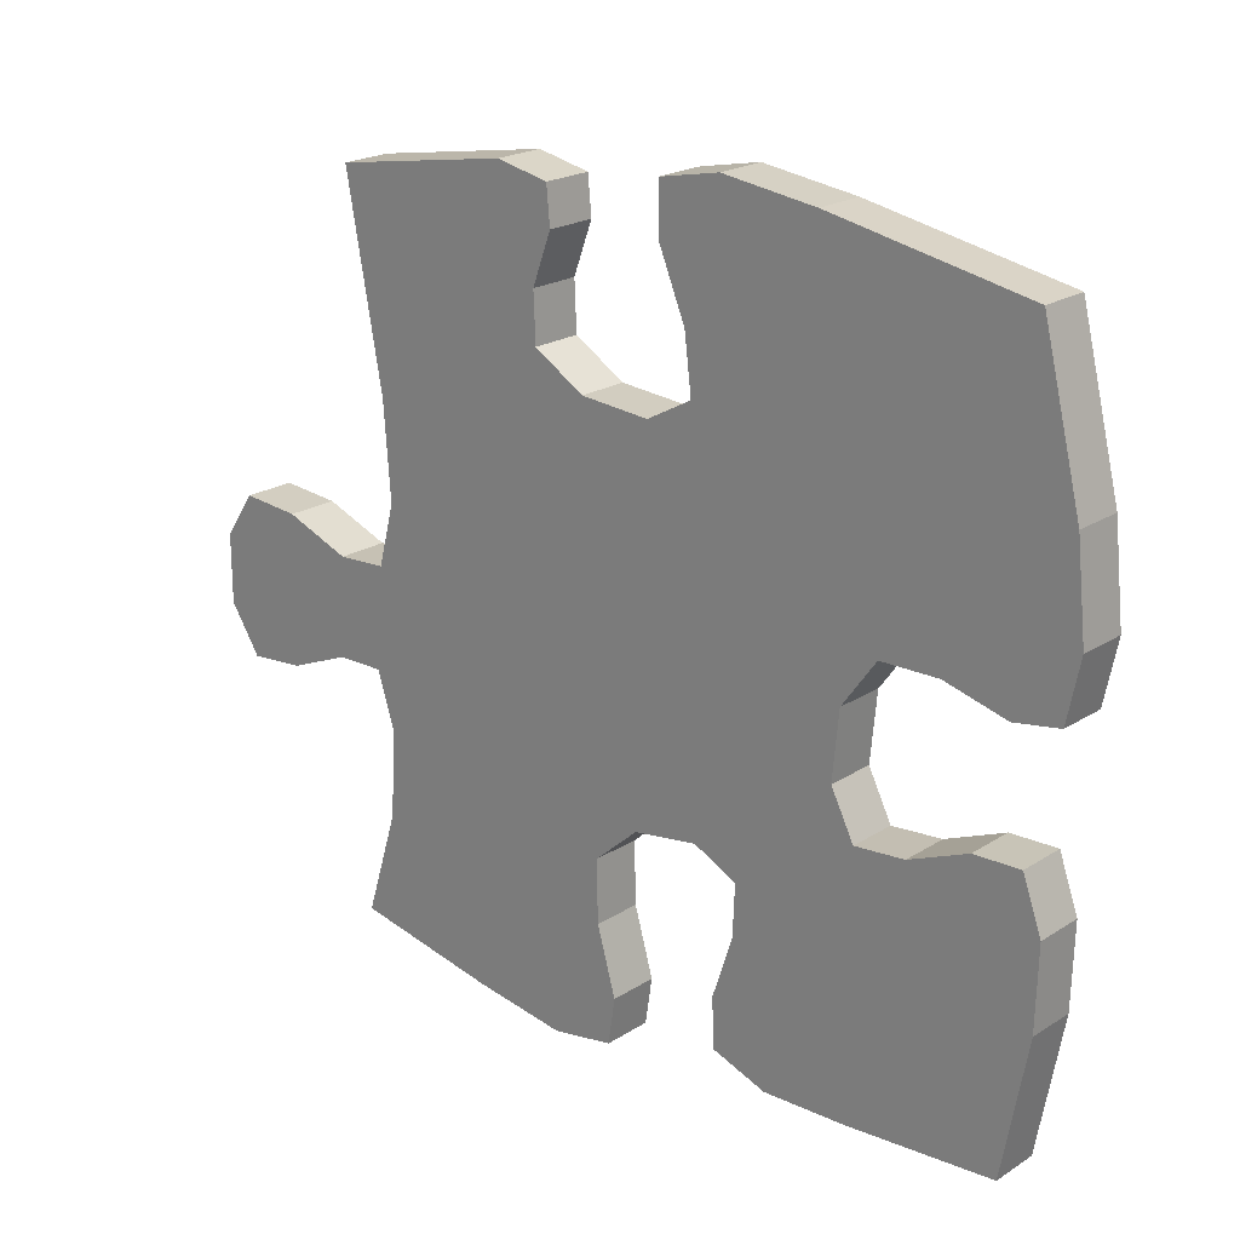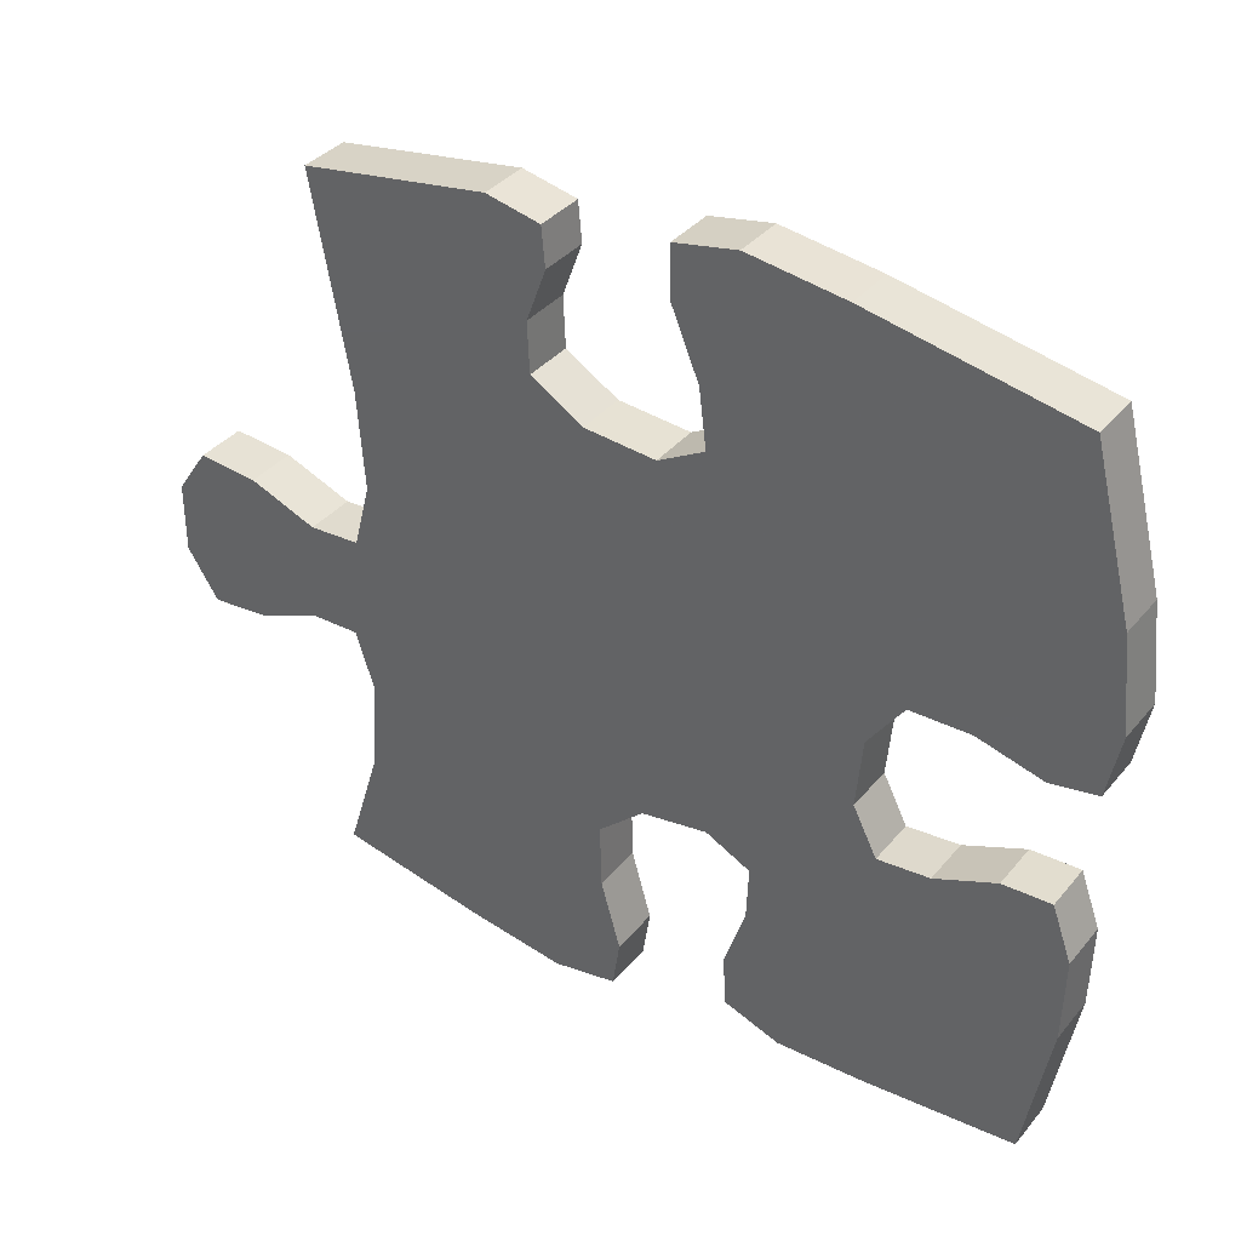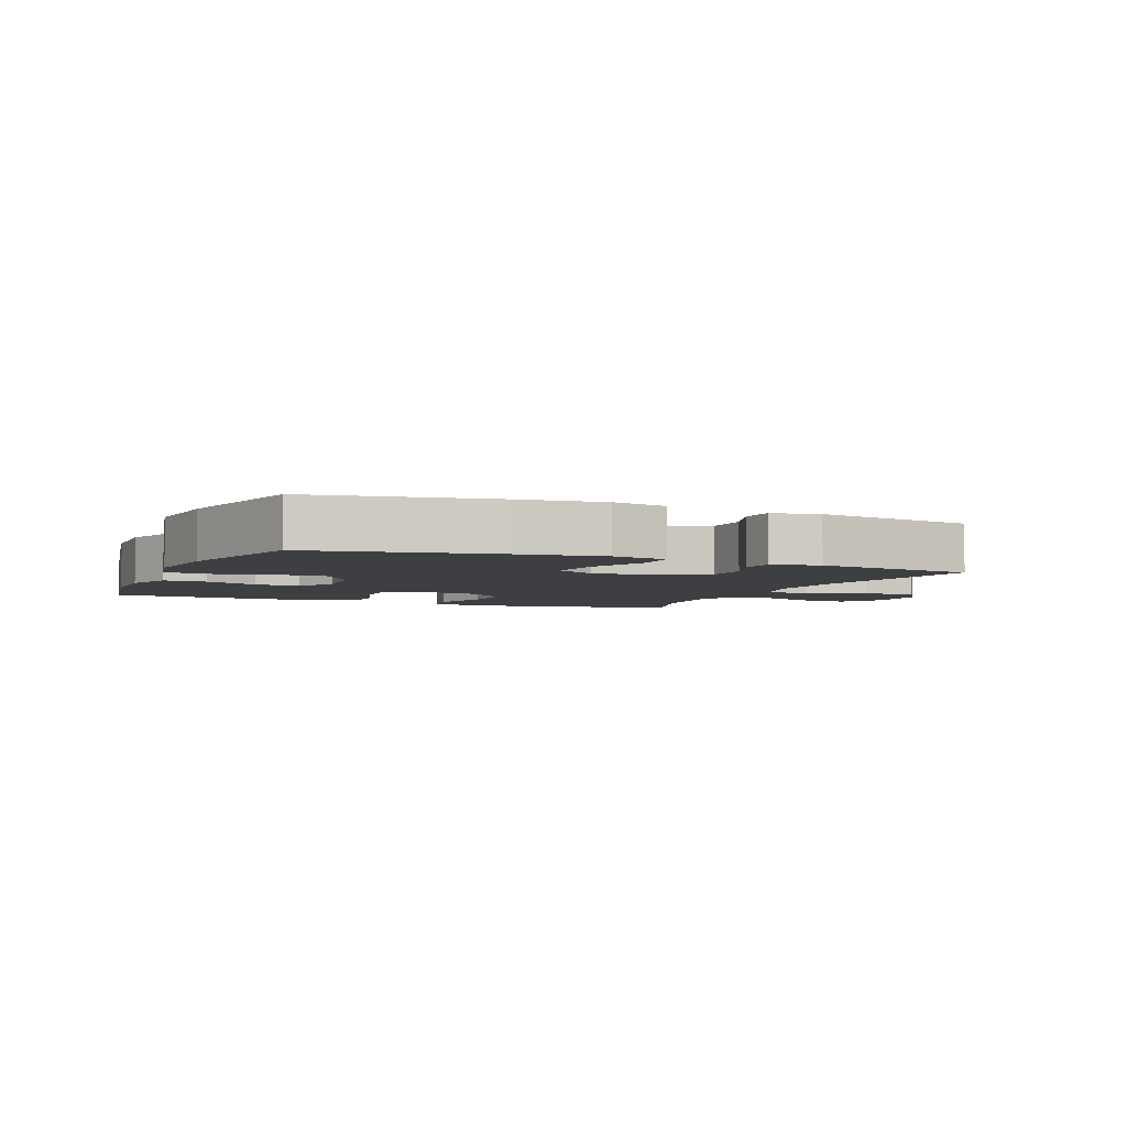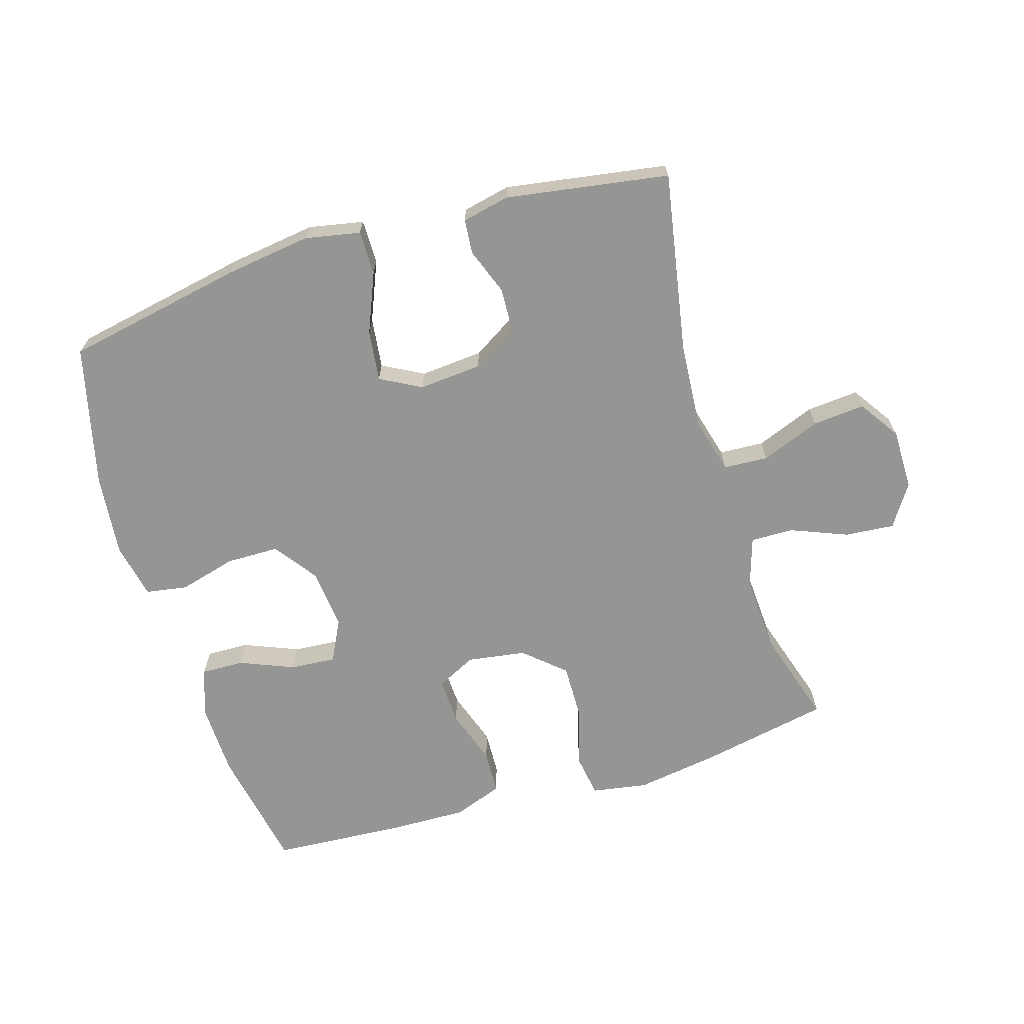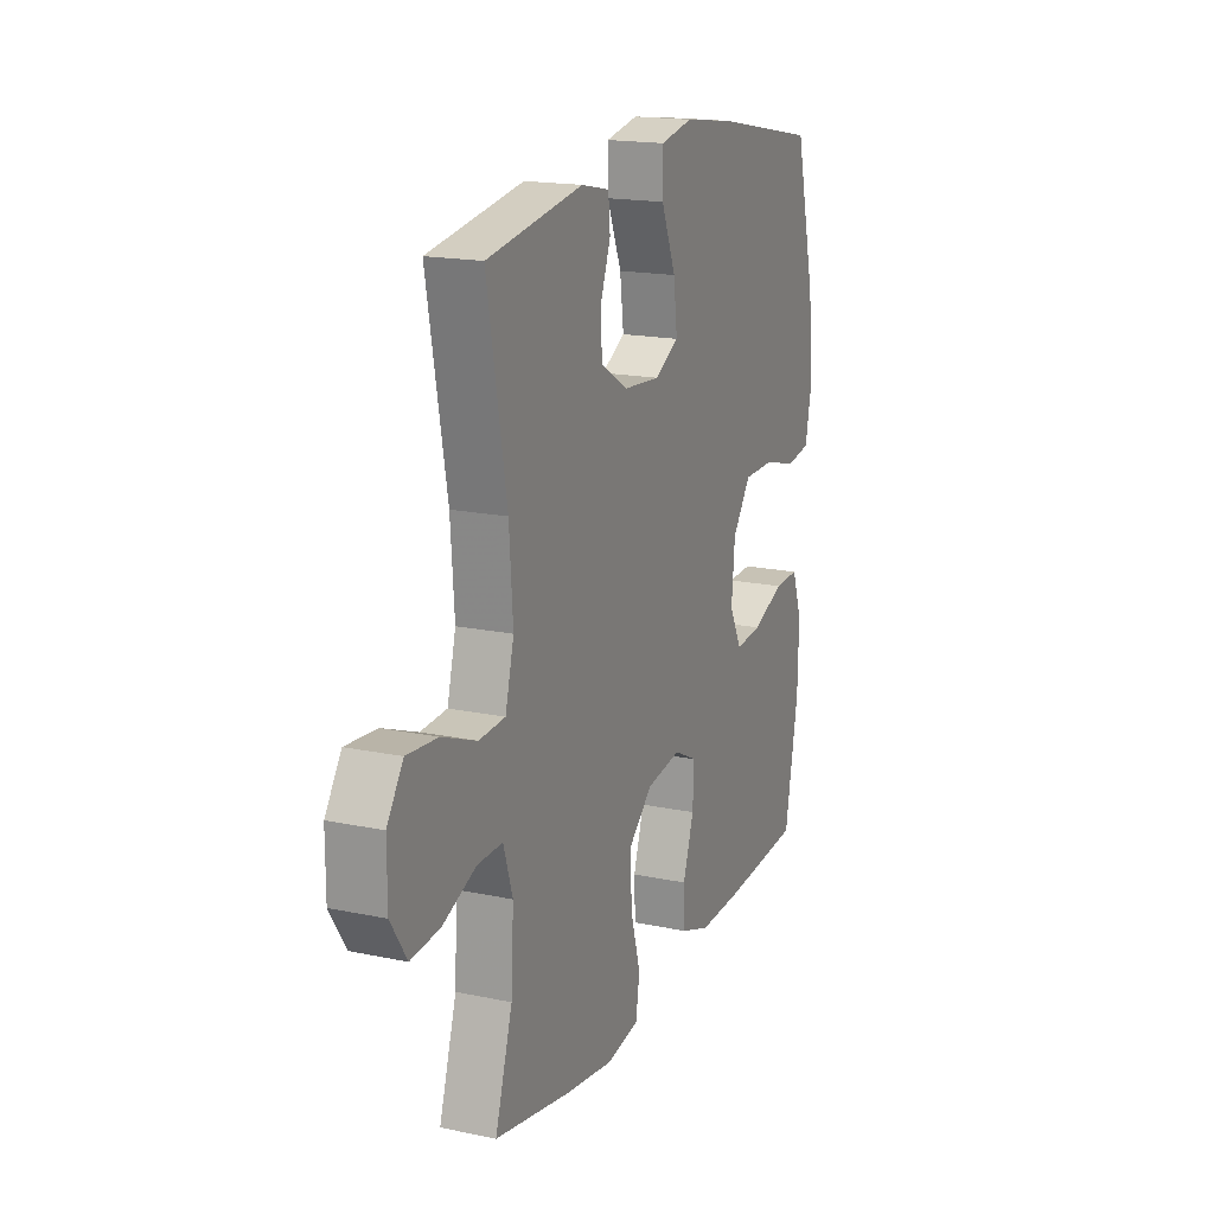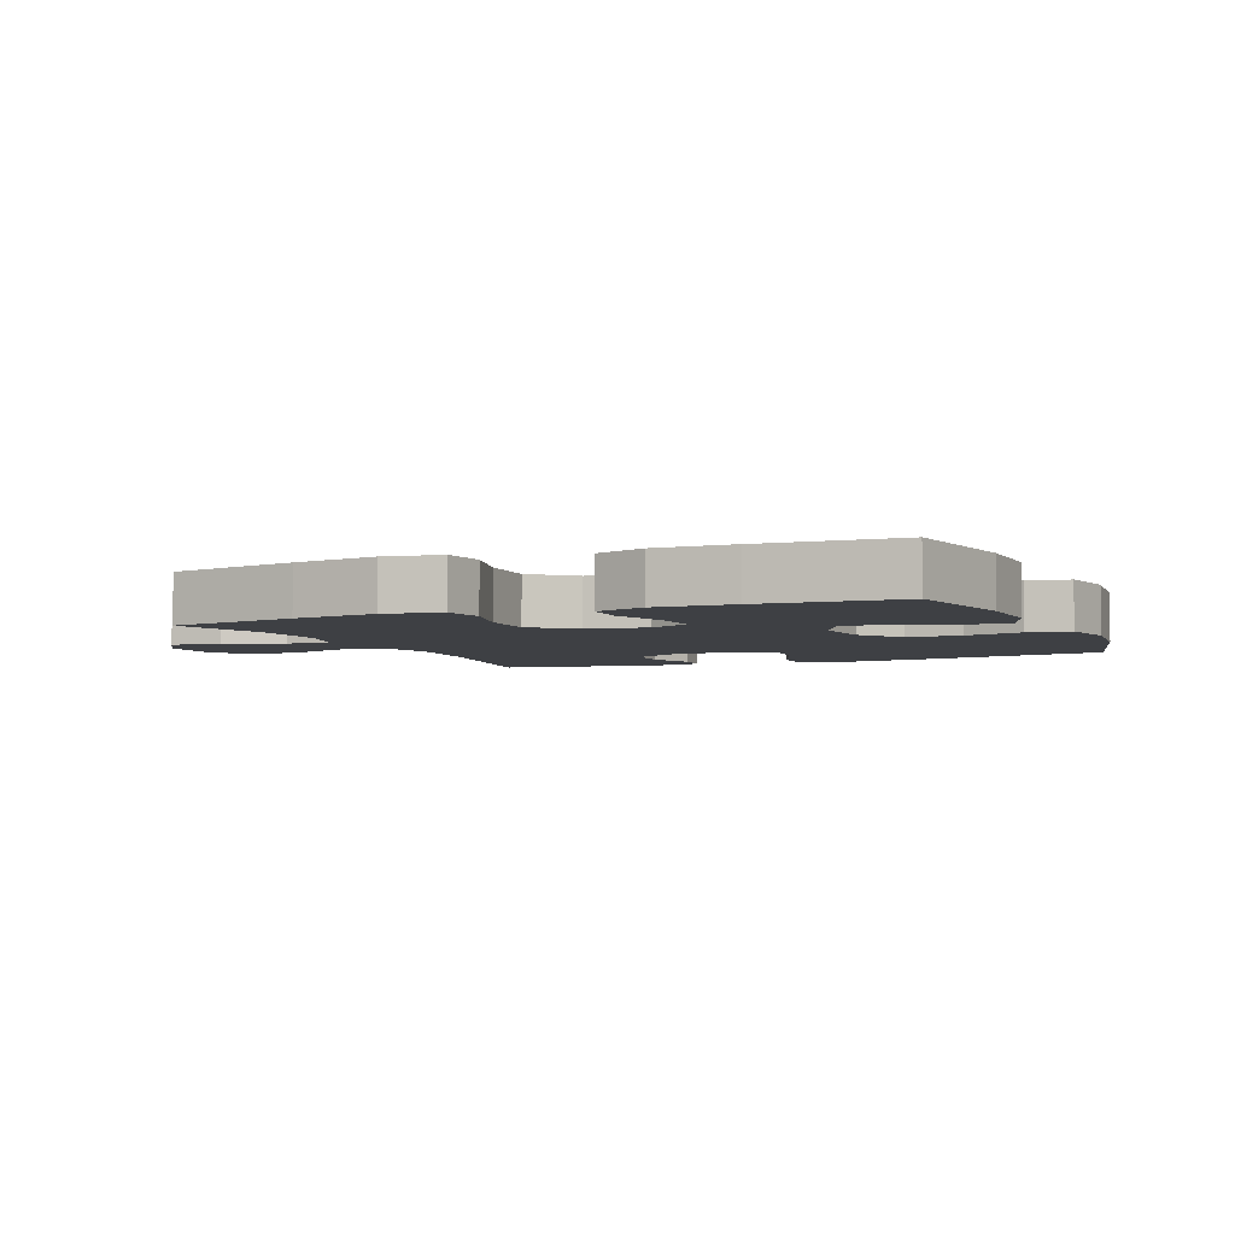
<metadata>
{"format":"obj","ext":"obj","renderer":"f3d","projection":"perspective","resolution":1024,"background":"white","views":[{"elev":21.2,"azim":-138.4,"up":"+Z"},{"elev":36.4,"azim":-145.8,"up":"+Z"},{"elev":-4.3,"azim":-23.1,"up":"+Y"},{"elev":-67.3,"azim":17.0,"up":"+Y"},{"elev":17.5,"azim":112.6,"up":"+Z"},{"elev":-4.6,"azim":-156.9,"up":"+Y"}]}
</metadata>
<code>
v -0.5 0.07 -0.5
v -0.536 0.07 -0.305
v -0.539 0.07 -0.188
v -0.512 0.07 -0.113
v -0.445 0.07 -0.115
v -0.36 0.07 -0.15
v -0.288 0.07 -0.156
v -0.255 0.07 -0.091
v -0.264 0.07 0.005
v -0.313 0.07 0.073
v -0.396 0.07 0.074
v -0.486 0.07 0.05
v -0.551 0.07 0.061
v -0.569 0.07 0.149
v -0.555 0.07 0.279
v -0.5 0.07 0.5
v -0.217 0.07 0.554
v -0.083 0.07 0.572
v 0.003 0.07 0.555
v 0.003 0.07 0.486
v -0.036 0.07 0.392
v -0.046 0.07 0.312
v 0.018 0.07 0.277
v 0.117 0.07 0.285
v 0.189 0.07 0.329
v 0.192 0.07 0.398
v 0.165 0.07 0.471
v 0.17 0.07 0.525
v 0.245 0.07 0.541
v 0.5 0.07 0.5
v 0.448 0.07 0.216
v 0.438 0.07 0.081
v 0.461 0.07 -0.007
v 0.531 0.07 -0.011
v 0.624 0.07 0.025
v 0.706 0.07 0.032
v 0.749 0.07 -0.032
v 0.749 0.07 -0.128
v 0.706 0.07 -0.194
v 0.628 0.07 -0.187
v 0.539 0.07 -0.151
v 0.472 0.07 -0.15
v 0.447 0.07 -0.228
v 0.454 0.07 -0.351
v 0.5 0.07 -0.5
v 0.297 0.07 -0.54
v 0.166 0.07 -0.56
v 0.078 0.07 -0.545
v 0.068 0.07 -0.479
v 0.095 0.07 -0.385
v 0.097 0.07 -0.297
v 0.034 0.07 -0.241
v -0.058 0.07 -0.227
v -0.12 0.07 -0.258
v -0.117 0.07 -0.331
v -0.088 0.07 -0.419
v -0.091 0.07 -0.489
v -0.169 0.07 -0.517
v -0.288 0.07 -0.514
v -0.5 0 -0.5
v -0.536 0 -0.305
v -0.539 0 -0.188
v -0.512 0 -0.113
v -0.445 0 -0.115
v -0.36 0 -0.15
v -0.288 0 -0.156
v -0.255 0 -0.091
v -0.264 0 0.005
v -0.313 0 0.073
v -0.396 0 0.074
v -0.486 0 0.05
v -0.551 0 0.061
v -0.569 0 0.149
v -0.555 0 0.279
v -0.5 0 0.5
v -0.217 0 0.554
v -0.083 0 0.572
v 0.003 0 0.555
v 0.003 0 0.486
v -0.036 0 0.392
v -0.046 0 0.312
v 0.018 0 0.277
v 0.117 0 0.285
v 0.189 0 0.329
v 0.192 0 0.398
v 0.165 0 0.471
v 0.17 0 0.525
v 0.245 0 0.541
v 0.5 0 0.5
v 0.448 0 0.216
v 0.438 0 0.081
v 0.461 0 -0.007
v 0.531 0 -0.011
v 0.624 0 0.025
v 0.706 0 0.032
v 0.749 0 -0.032
v 0.749 0 -0.128
v 0.706 0 -0.194
v 0.628 0 -0.187
v 0.539 0 -0.151
v 0.472 0 -0.15
v 0.447 0 -0.228
v 0.454 0 -0.351
v 0.5 0 -0.5
v 0.297 0 -0.54
v 0.166 0 -0.56
v 0.078 0 -0.545
v 0.068 0 -0.479
v 0.095 0 -0.385
v 0.097 0 -0.297
v 0.034 0 -0.241
v -0.058 0 -0.227
v -0.12 0 -0.258
v -0.117 0 -0.331
v -0.088 0 -0.419
v -0.091 0 -0.489
v -0.169 0 -0.517
v -0.288 0 -0.514
f 4 5 6
f 3 4 6
f 2 3 6
f 1 2 6
f 59 1 6
f 58 59 6
f 57 58 6
f 56 57 6
f 55 56 6
f 54 55 6 7
f 53 54 7 8
f 52 53 8 9
f 48 49 50
f 47 48 50
f 46 47 50
f 45 46 50
f 44 45 50
f 43 44 50 51
f 42 43 51 52
f 39 40 41
f 38 39 41
f 37 38 41
f 36 37 41
f 35 36 41
f 34 35 41
f 33 34 41 42
f 52 9 10
f 42 52 10
f 33 42 10
f 32 33 10
f 29 30 31
f 28 29 31
f 27 28 31
f 26 27 31
f 25 26 31 32
f 19 20 21
f 18 19 21
f 17 18 21
f 16 17 21
f 15 16 21
f 14 15 21
f 13 14 21
f 12 13 21
f 11 12 21
f 11 21 22
f 10 11 22 23
f 24 25 32
f 10 23 24 32
f 65 64 63
f 65 63 62
f 65 62 61
f 65 61 60
f 65 60 118
f 65 118 117
f 65 117 116
f 65 116 115
f 65 115 114
f 66 65 114 113
f 67 66 113 112
f 68 67 112 111
f 109 108 107
f 109 107 106
f 109 106 105
f 109 105 104
f 109 104 103
f 110 109 103 102
f 111 110 102 101
f 100 99 98
f 100 98 97
f 100 97 96
f 100 96 95
f 100 95 94
f 100 94 93
f 101 100 93 92
f 69 68 111
f 69 111 101
f 69 101 92
f 69 92 91
f 90 89 88
f 90 88 87
f 90 87 86
f 90 86 85
f 91 90 85 84
f 80 79 78
f 80 78 77
f 80 77 76
f 80 76 75
f 80 75 74
f 80 74 73
f 80 73 72
f 80 72 71
f 80 71 70
f 81 80 70
f 82 81 70 69
f 91 84 83
f 91 83 82 69
f 1 60 61 2
f 2 61 62 3
f 3 62 63 4
f 4 63 64 5
f 5 64 65 6
f 6 65 66 7
f 7 66 67 8
f 8 67 68 9
f 9 68 69 10
f 10 69 70 11
f 11 70 71 12
f 12 71 72 13
f 13 72 73 14
f 14 73 74 15
f 15 74 75 16
f 16 75 76 17
f 17 76 77 18
f 18 77 78 19
f 19 78 79 20
f 20 79 80 21
f 21 80 81 22
f 22 81 82 23
f 23 82 83 24
f 24 83 84 25
f 25 84 85 26
f 26 85 86 27
f 27 86 87 28
f 28 87 88 29
f 29 88 89 30
f 30 89 90 31
f 31 90 91 32
f 32 91 92 33
f 33 92 93 34
f 34 93 94 35
f 35 94 95 36
f 36 95 96 37
f 37 96 97 38
f 38 97 98 39
f 39 98 99 40
f 40 99 100 41
f 41 100 101 42
f 42 101 102 43
f 43 102 103 44
f 44 103 104 45
f 45 104 105 46
f 46 105 106 47
f 47 106 107 48
f 48 107 108 49
f 49 108 109 50
f 50 109 110 51
f 51 110 111 52
f 52 111 112 53
f 53 112 113 54
f 54 113 114 55
f 55 114 115 56
f 56 115 116 57
f 57 116 117 58
f 58 117 118 59
f 59 118 60 1

</code>
